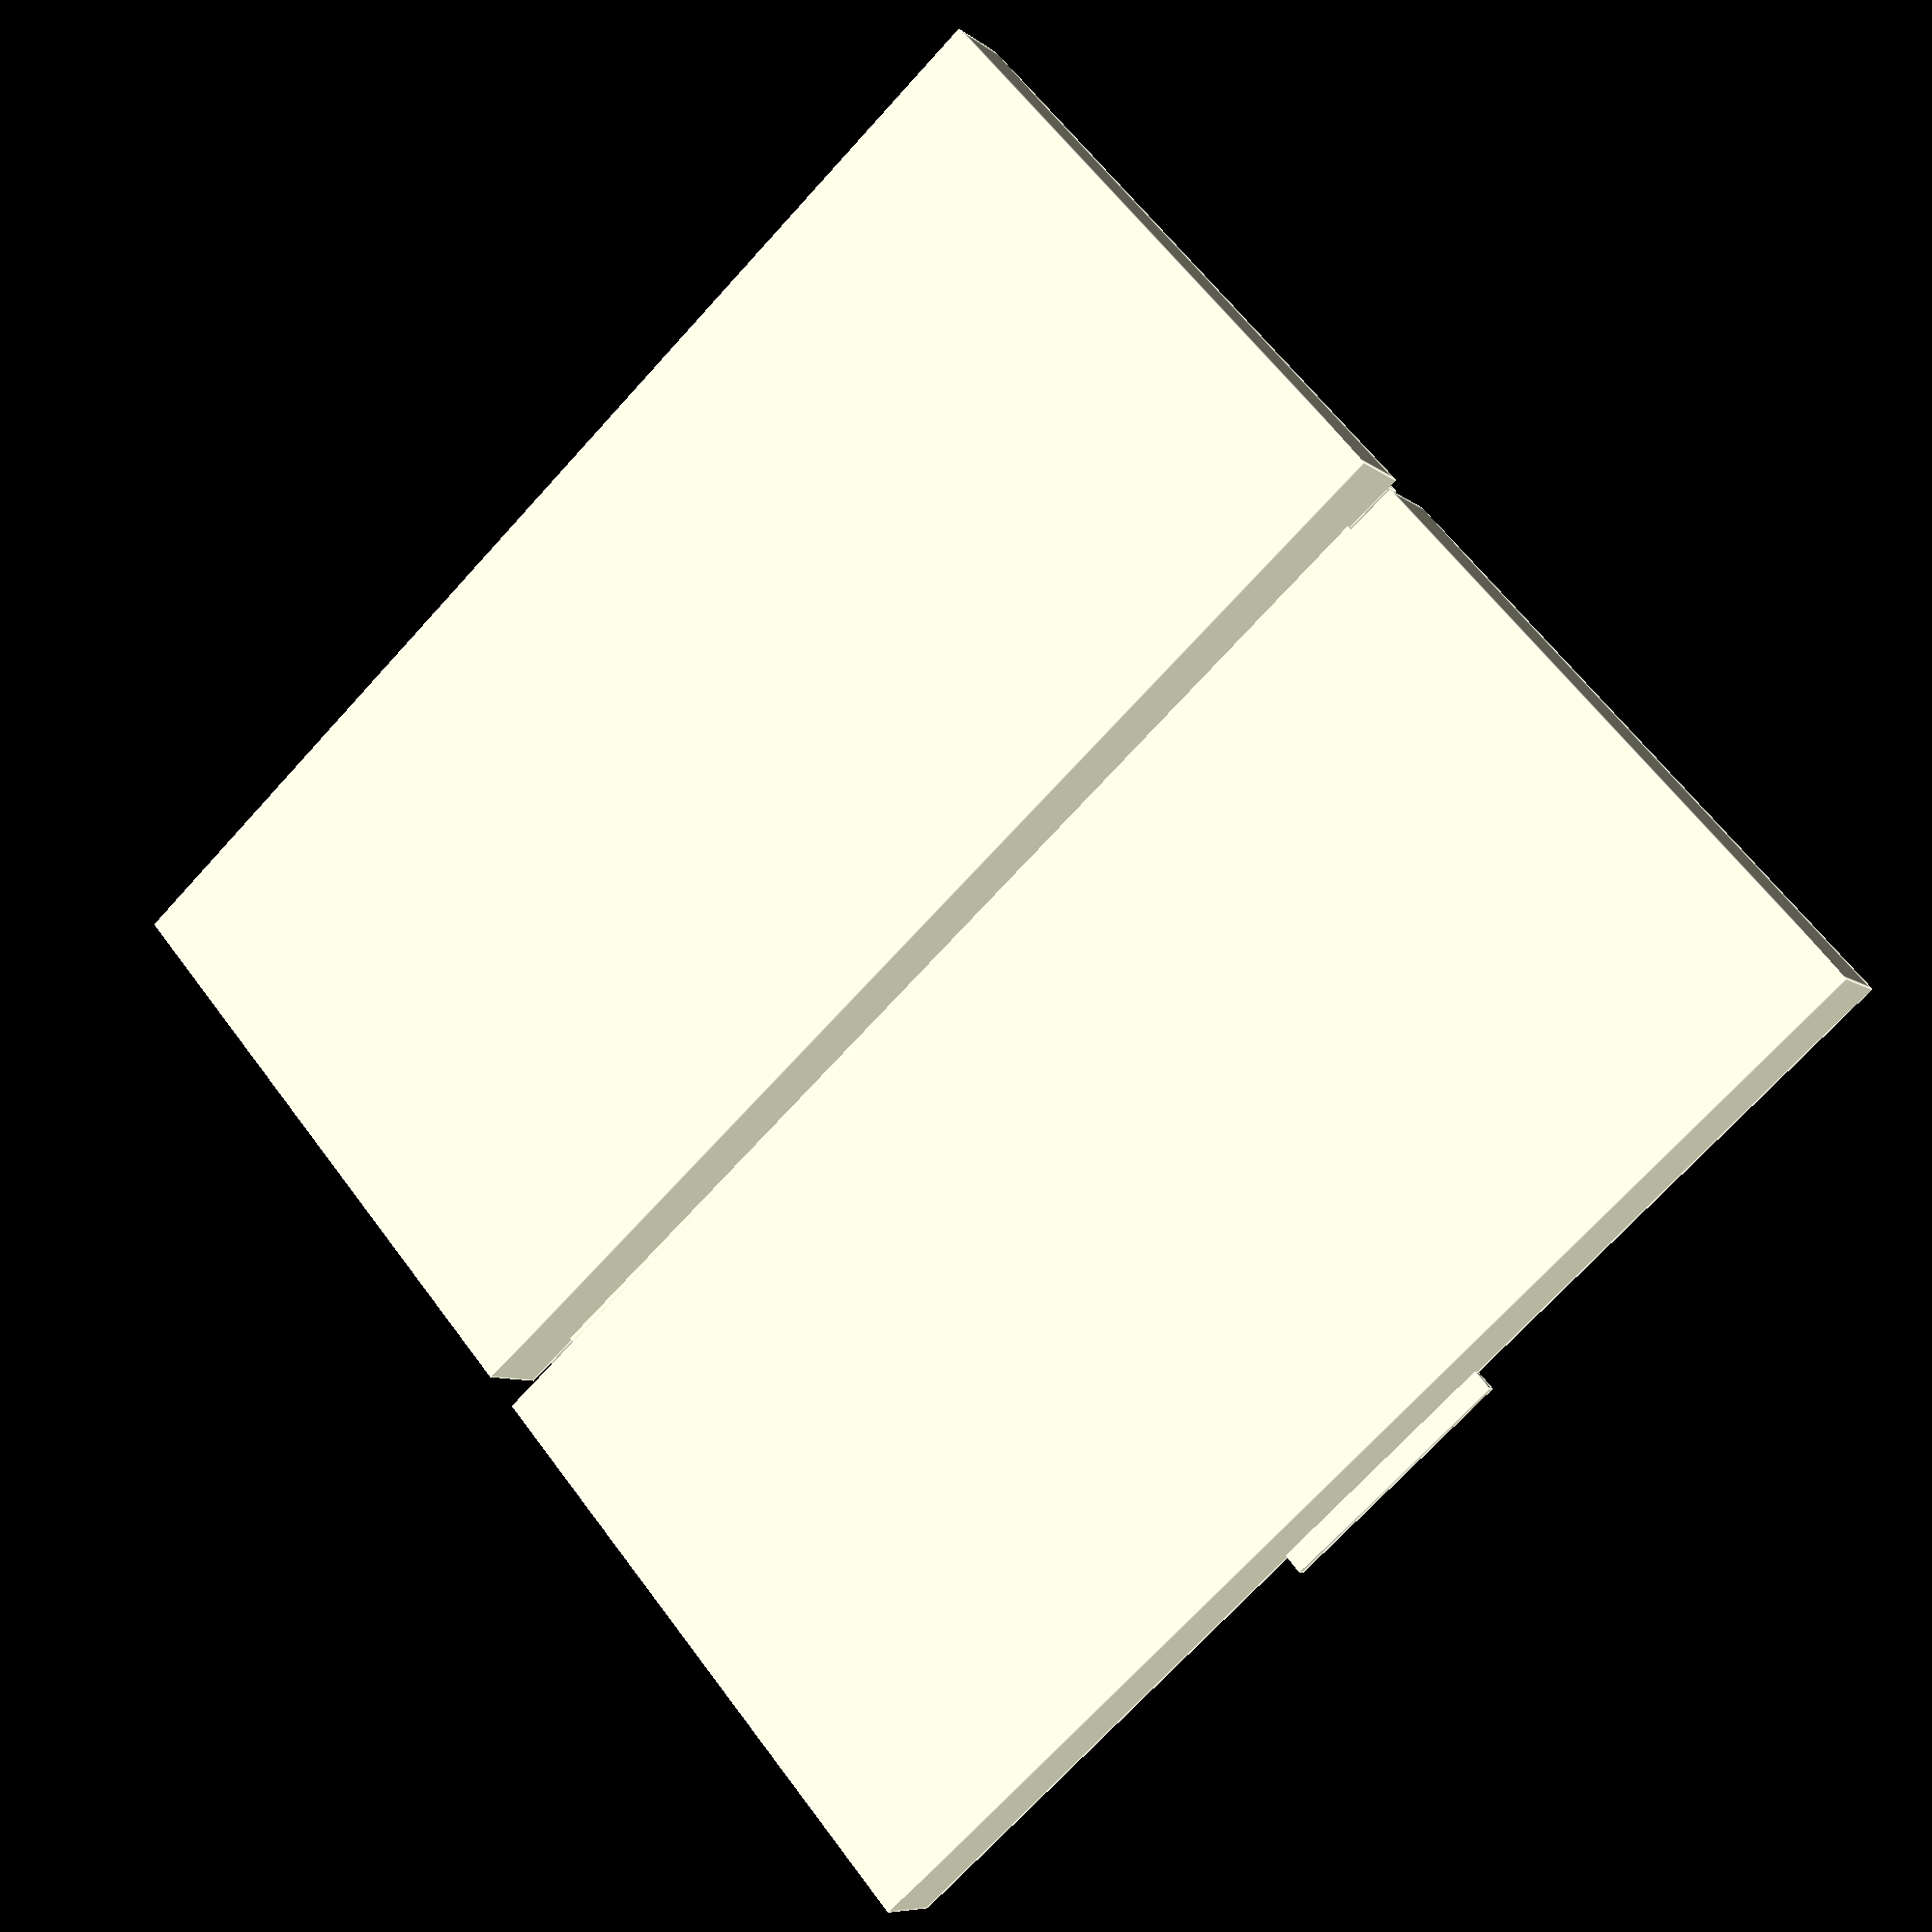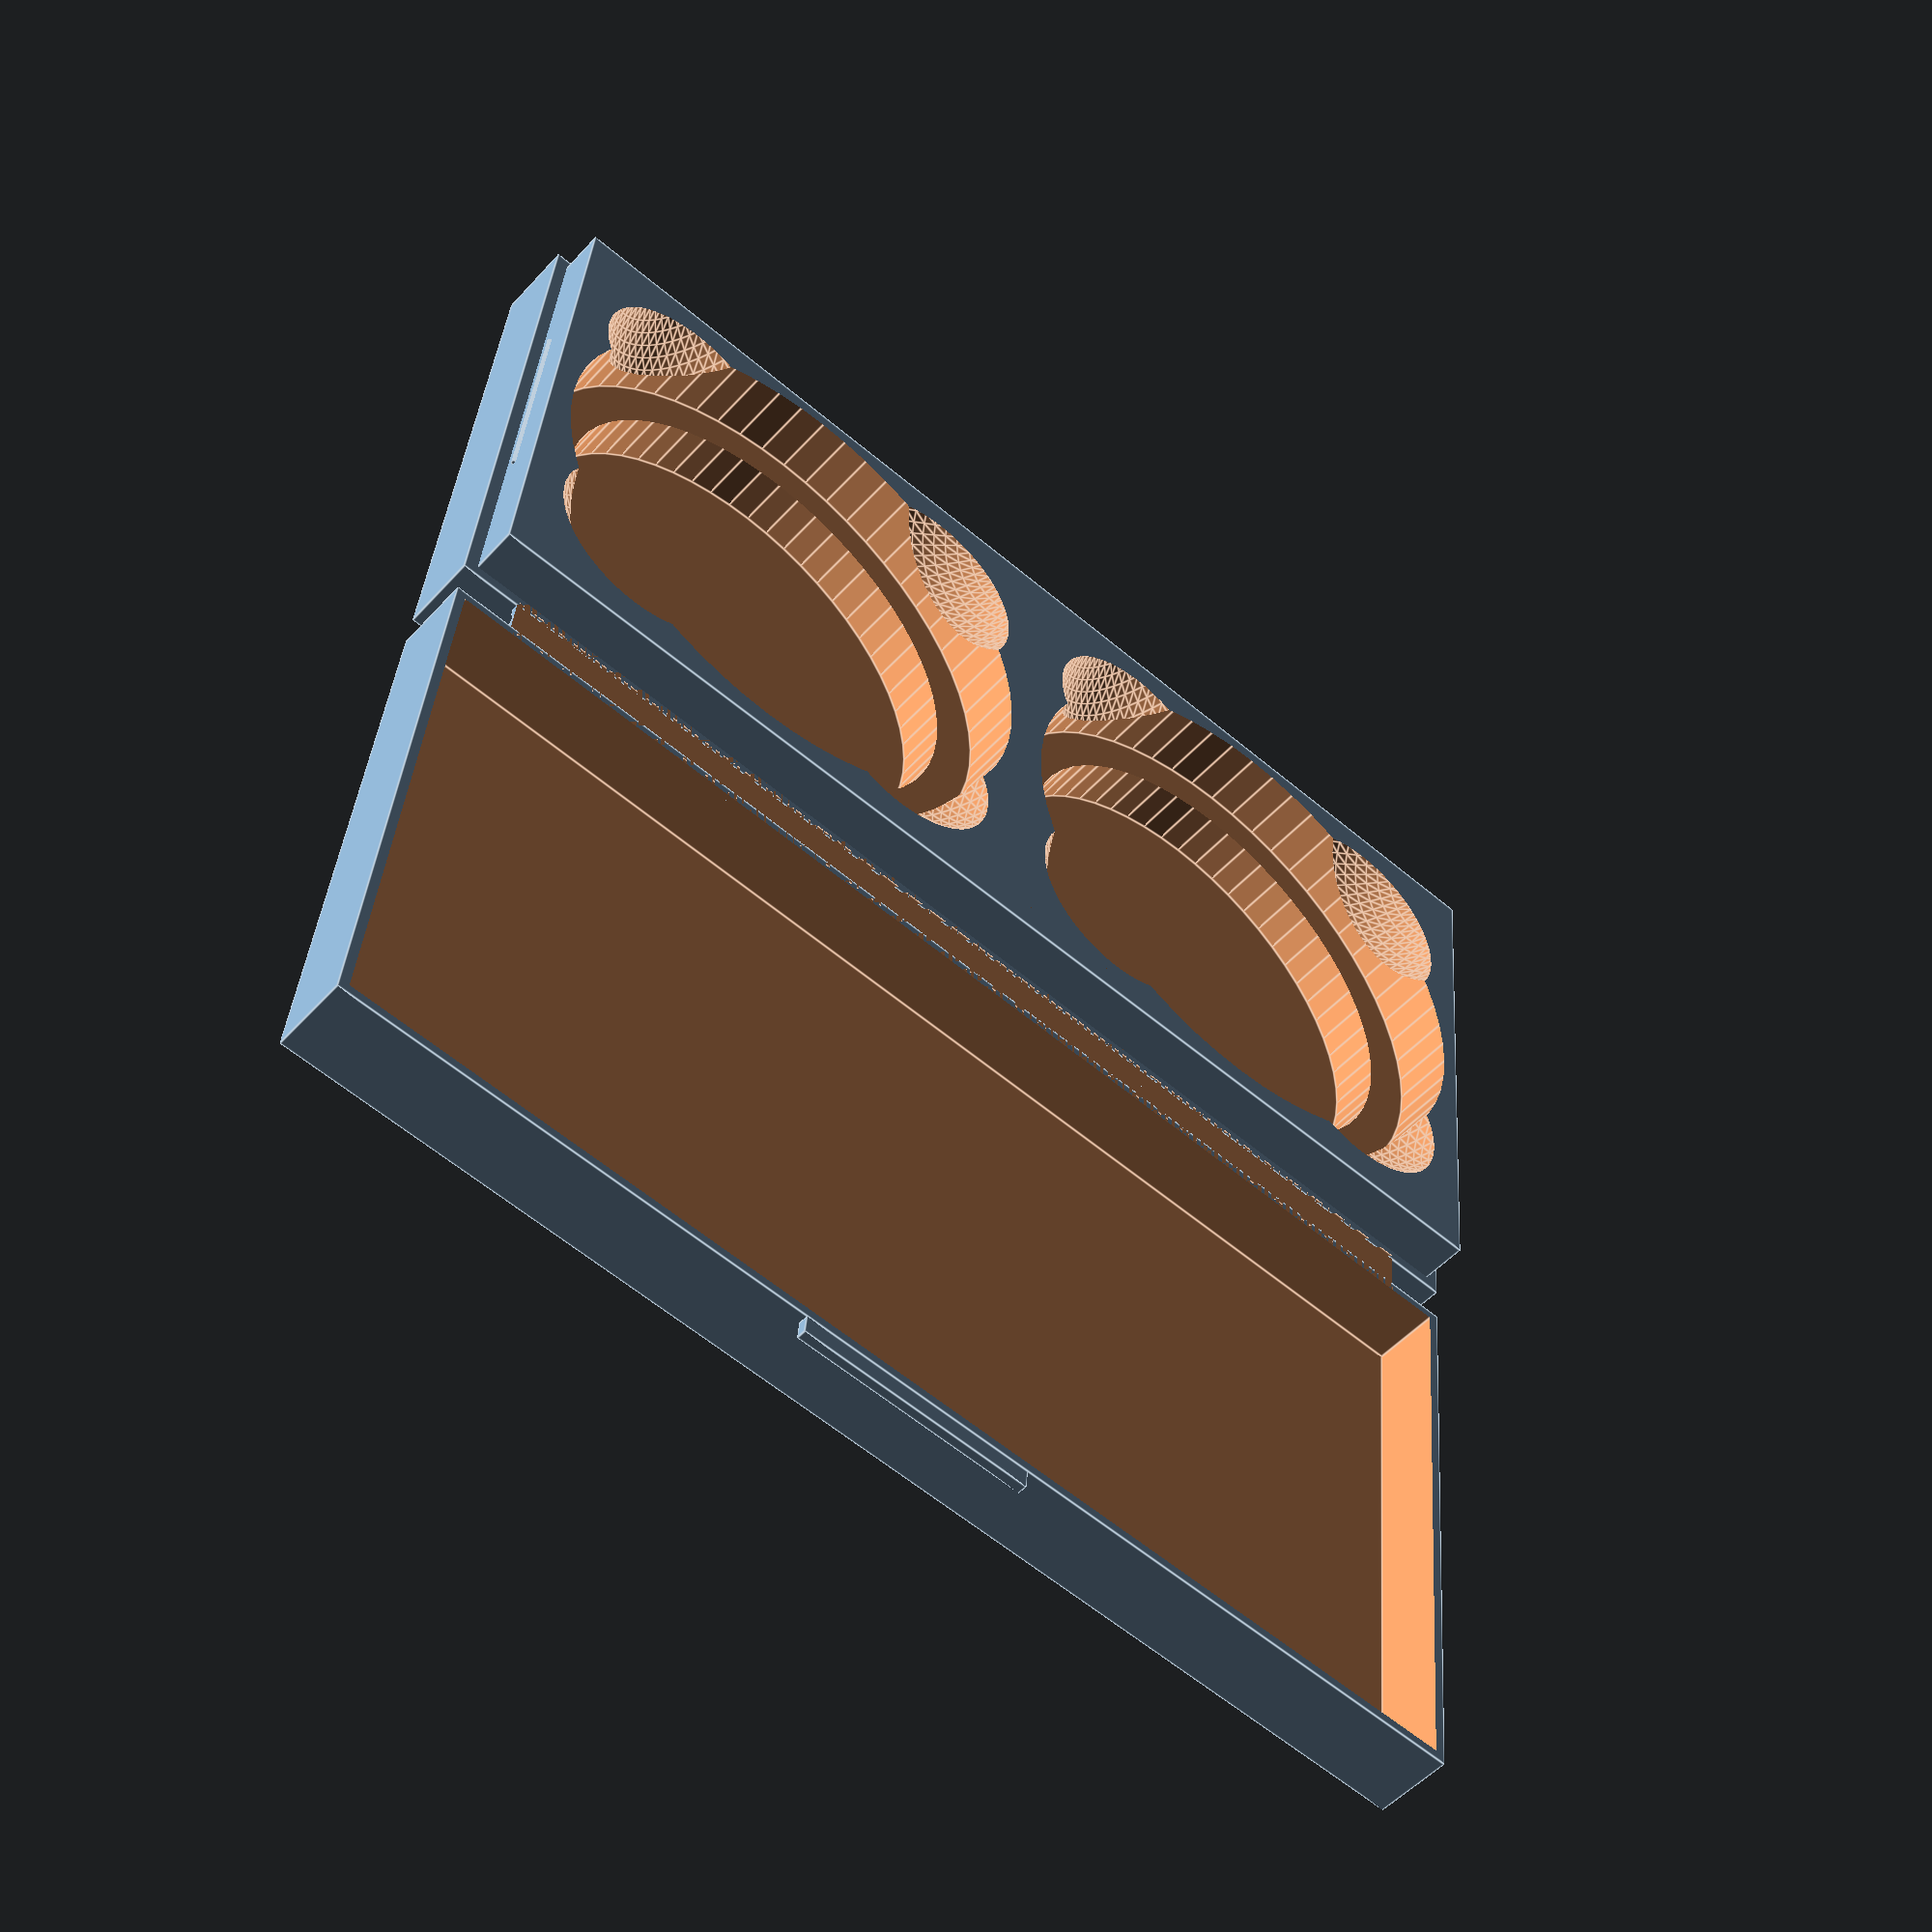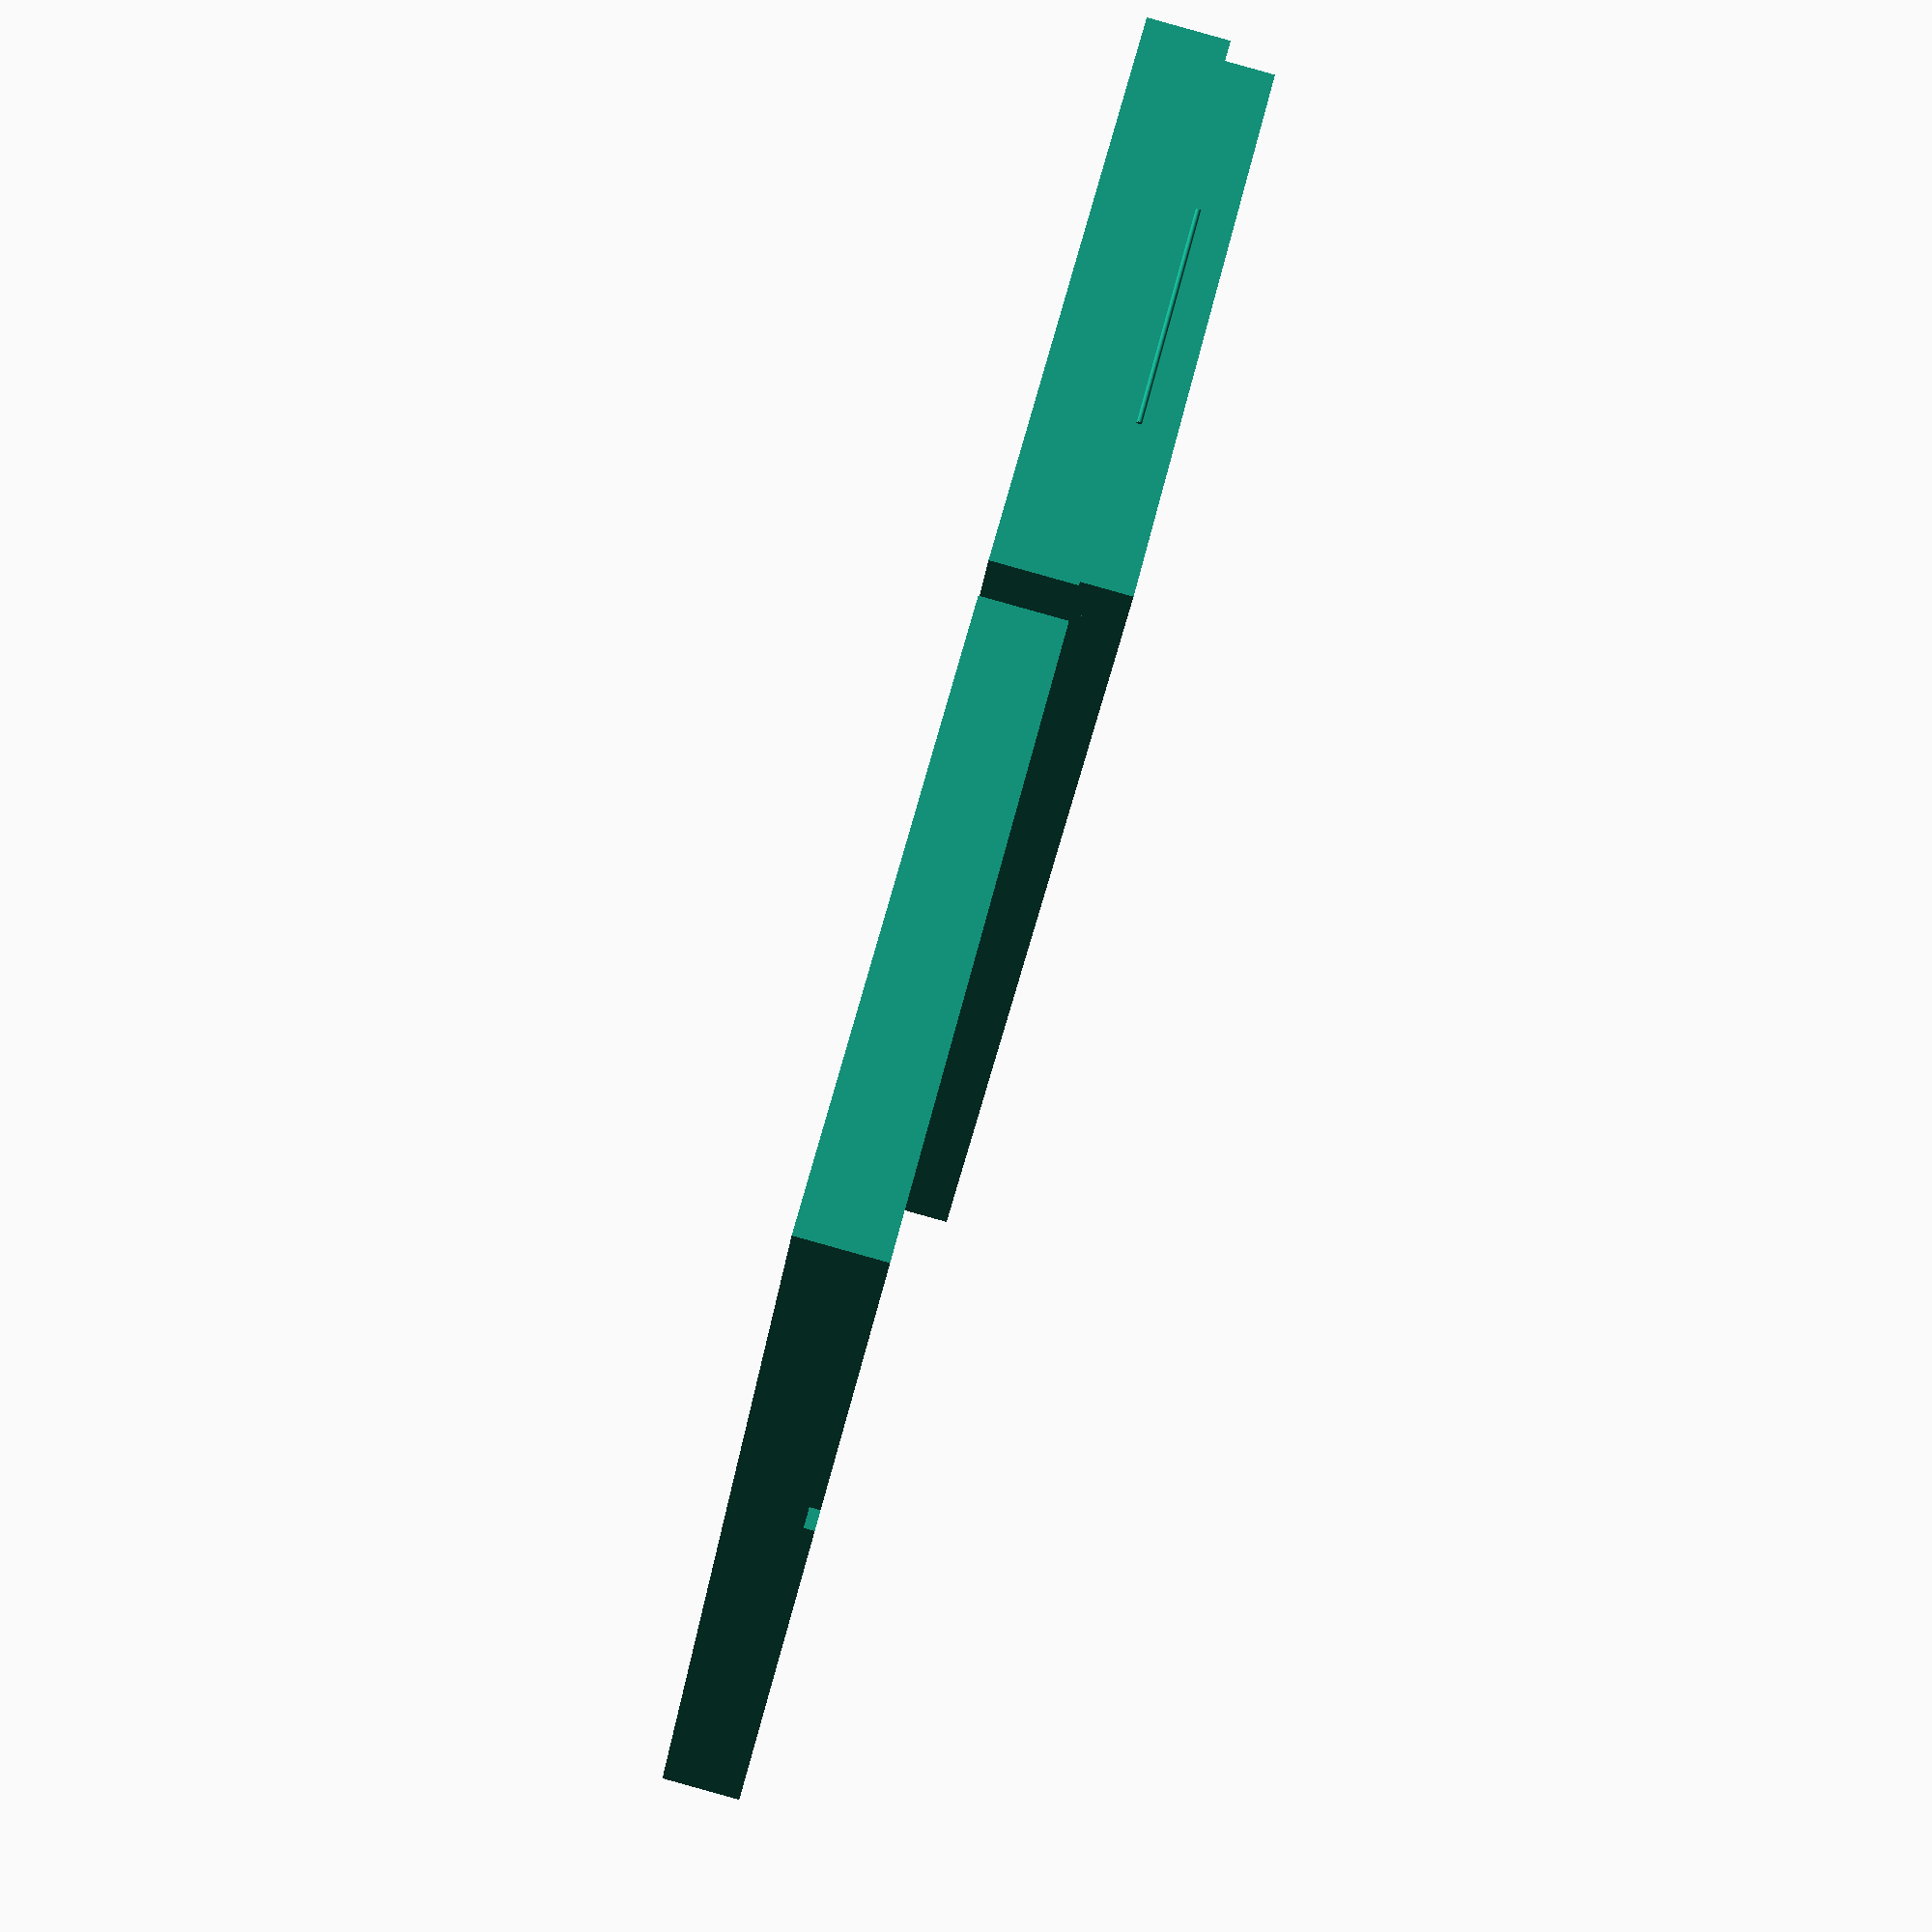
<openscad>
//External diameter of the filter
externalFilterDiameter = 44;
//Thread diameter of the filter
filterDiameter = 37;
//Filter number in X
filtersInX = 2;
//Filter number in Y
filtersInY = 1;
//Filter height
filterHeight = 11;
//Margin between the wall and the filter hole
margin = 1.6;
//Wall size
wall = 0.8;
//Finger hole for easy extract
fingerHoles = true;

//Tolerance
tolerance = 0.25;
//Type of hinge: Flat: A single layer of filament so that it folds easily, like plastic box. Normal: A standard hinge printed in one piece (need bigger tolerance). Filament: A standard hinge that use a filament (1.75 mm) for the axis.
hingeType = "Flat"; //[Flat: Flat {Recomended}), Filament: With a Filament axis {Bigger that flat, requiere supports}, Normal: Normal {experimental}]


/* [Hidden] */
threadHeight = 2.5;
boxHeight = (filterHeight/2) + wall;
boxBorder = boxHeight*0.66;
holeHeight = boxHeight+boxBorder;
holeSize = externalFilterDiameter + tolerance*2 + (margin*2);
boxWidth = (holeSize * filtersInX) + (wall*2)+tolerance*2;
boxDepth = (holeSize * filtersInY) + (wall*2)+tolerance*2;

hingeNum = hingeType != "Flat"? filtersInX > 2 ? 2:filtersInX: 1;
hingeSep = 1.5;
diameter= 1.75;
hd = hingeType != "Flat"?(diameter/2) * 3 +tolerance*2: 0;
hingeDiameter = hd > 0 && hd < 5.5 ? 5.5:hd;
$fn=60;
create();

module create(){
  echo(hingeType);
   hingeWidth = hingeType != "Flat"? holeSize - holeSize*0.10: boxWidth- boxWidth*0.10;
   sep =  hingeType != "Flat"? 0:0;
   union(){
      translate([0,-boxDepth/2 - hingeSep - hingeDiameter/2,0]){
         create_base();
      }
      translate([0,boxDepth/2 + hingeSep + hingeDiameter/2 + sep,-boxBorder/2]){
         create_top();
      }
      moveX = hingeNum >1 ? -boxWidth/4: 0;
      for(i=[0:hingeNum-1]){
         translate([i>0 ? -moveX:moveX,0,(boxHeight-boxBorder)/2]){
            hinge(hingeWidth);
         }
      }

   }
}
module create_base(){
   x=-boxWidth/2 + wall+holeSize/2;
   y=-boxDepth/2 + wall+holeSize/2;
   union() {
      difference() {
         union(){
            cube([boxWidth-(wall*2)-tolerance*2,boxDepth-(wall*2)-tolerance*2,boxHeight+boxBorder-wall],center=true);
            translate([0,0,-boxBorder/2]){
              cube([boxWidth,boxDepth,boxHeight],center=true);
            }
         }
         for(i=[0:filtersInX-1]){
            for(j=[0:filtersInY-1]){
               let (x = x +(holeSize*i) , y=y+(holeSize*j)){
                     filter_hole(x, y);

               }
            }
         }

      }
     translate([0,-boxDepth/2+wall+wall/4,boxBorder/2]){
         rotate([0,90,0]){
            closure();
         }
      }
      translate([-boxWidth/2+wall+wall/4,0,boxBorder/2]){
         rotate([90,0,0]){
            closure();
         }
      }
      translate([boxWidth/2-wall-wall/4,0,boxBorder/2]){
         rotate([90,0,0]){
            closure();
         }
      }

   }
}



module create_top(){
   union(){
      difference() {
         cube([boxWidth,boxDepth,boxHeight],center=true);
         translate([0,0,wall]){
            cube([boxWidth-(wall*2),boxDepth-(wall*2),boxHeight],center=true);
         }
      }
      translate([0,boxDepth/2+wall,boxHeight/2-wall/2]){
         cube([boxWidth/5,wall*2,wall],center=true);
      }
   }
}

module filter_hole(x,y){
   translate([x,y,wall]){
     union(){
        translate([0,0,threadHeight ]){
           cylinder(holeHeight-threadHeight-wall, d=externalFilterDiameter + tolerance*2, center=true);
         }
        cylinder(holeHeight, d=filterDiameter+tolerance*2, center=true);
     }
     if(fingerHoles){
       for(i=[1:4]){
         rotate([0, 0, 90*i]) {
           fingerHole();
         }
       }
     }
  }
}

module fingerHole(){
  radio = holeSize/5;
  zDiff = radio - (holeHeight-threadHeight-wall) > 0 ? holeHeight/2+(radio - (holeHeight-threadHeight-wall))+wall*2:holeHeight/2+radio/2;
  translate([radio,-radio,zDiff]){
    rotate([45,90,0]){
      union(){
        cylinder(h=holeSize/5,r=radio,center=true);
        translate([0,0,holeSize/10]){
          sphere(r=radio);
        }
      }
    }
  }
}

module hinge(width){
   if(hingeType == "Flat"){
     flatHinge(width);
   } else {
     bisagra_base(width, hingeType=="Filament");
     bisagra_top(width);
   }
}

module closure(){
      cylinder(d=wall/2, h=boxWidth/5, center=true);
}

module flatHinge(width){
    //espaciado de 2.5 mm en 0
    rotate(a=[00,90,0]){
        union(){
            translate([-2.4,1.5,0]){
                cuarto(width);
            }
            translate([-2.4,-1.5,0]){
                rotate(a=[180,0,0]){
                    cuarto(width);
                }
            }
        }
    }
}

module cuarto(width){
    difference(){
        cylinder(d=6.0,h=width, center=true);
        translate([-1,0,0]){
            cube([6.80,7,width+tolerance], center = true);
        }
        translate([0,hingeSep,0]){
            cube([7,3,width+tolerance], center = true);
        }
     }
}

// Bisabra
module bisagra_base(width,  hole){
   hingePartSize = width/3 - tolerance;
   union(){
     if(hole){
       difference(){
         rotate([90,90,90]){
             cylinder(hingePartSize,d=hingeDiameter, center = true);
          }
         rotate([90,90,90]){
          cylinder(width,d=diameter+tolerance*2, center = true);
         }

        }
     }else{
        union(){
          rotate([90,90,90]){
           cylinder(width,d=diameter, center = true);
          }
          rotate([90,90,90]){
              cylinder(hingePartSize,d=hingeDiameter, center = true);
           }
         }
     }
     rotate(a=[0,0,180]){
       soporte(hingeSep+(hingeDiameter-diameter)/2 ,0,hingePartSize);
     }
   }
}

module bisagra_top(width){
  hingePartSize = width/3 - tolerance;
   union(){
      difference(){
         union(){
            translate([-hingePartSize-tolerance,0,0]){
               rotate([90,90,90]){
                  cylinder(hingePartSize,d=hingeDiameter, center = true);
               }
            }
            translate([hingePartSize+tolerance,0,0]){
               rotate([90,90,90]){
                  cylinder(hingePartSize,d=hingeDiameter, center = true);
               }
            }
         }
         rotate([90,90,90]){
            cylinder(width,d=diameter+tolerance*2, center = true);
         }
      }
      translate([-hingePartSize-tolerance,0,0]){
         soporte(hingeSep+(hingeDiameter-diameter)/2 ,0,hingePartSize);
      }

      translate([hingePartSize+tolerance,0,0]){
         soporte(hingeSep+(hingeDiameter-diameter)/2 ,0,hingePartSize);
      }
   }
}

module soporte(width, length ,hingePartSize){
   di = width;
   s = tolerance-tolerance*0.25;
   difference(){
     translate([0 ,(width/2+diameter/2) + length ,s]){
        union(){
           difference(){
              translate([0,0,-(hingeDiameter/4)]){
                 cube([hingePartSize,width,hingeDiameter/2],center=true);
              }
              translate([0,diameter/2,+diameter/3]){
                 rotate(a=[-15,0,0]){
                    cube([hingePartSize+tolerance,(width),diameter/2+tolerance],center=true);
                 }
              }
              translate([0,0,-di+tolerance]){
                cube([hingePartSize+5,width+10,hingeDiameter/2],center=true);
              }
           }
           translate([0,0,-di+s/2]){
              difference(){
                 translate([0,di/4,di/4]){
                    cube([hingePartSize,di/2,di/2],center=true);
                 }
                 rotate(a=[0,90,0]){
                    cylinder(h=hingePartSize+tolerance*2,d=di,center=true);
                 }
              }
           }
           translate([0,-length/2-width/2,0-diameter/4]){
              cube([hingePartSize,length,diameter-tolerance],center=true);
           }
        }
      }
      rotate([0,90,0]){
        cylinder(hingePartSize*2,d=diameter+tolerance*2, center = true);
      }
    }


}

</openscad>
<views>
elev=7.8 azim=221.2 roll=206.9 proj=p view=edges
elev=51.5 azim=185.2 roll=319.4 proj=p view=edges
elev=90.1 azim=120.3 roll=254.4 proj=p view=wireframe
</views>
